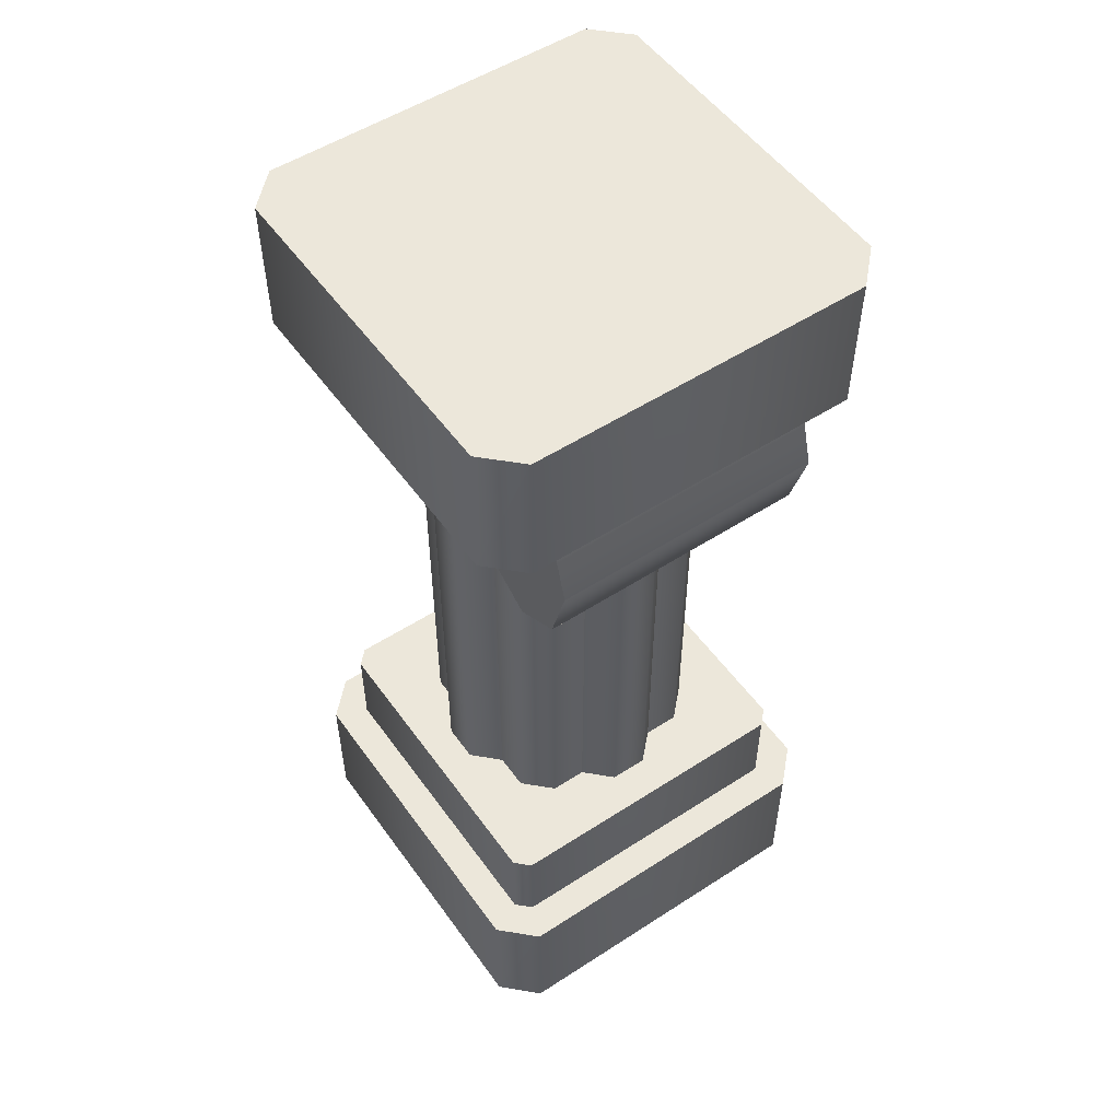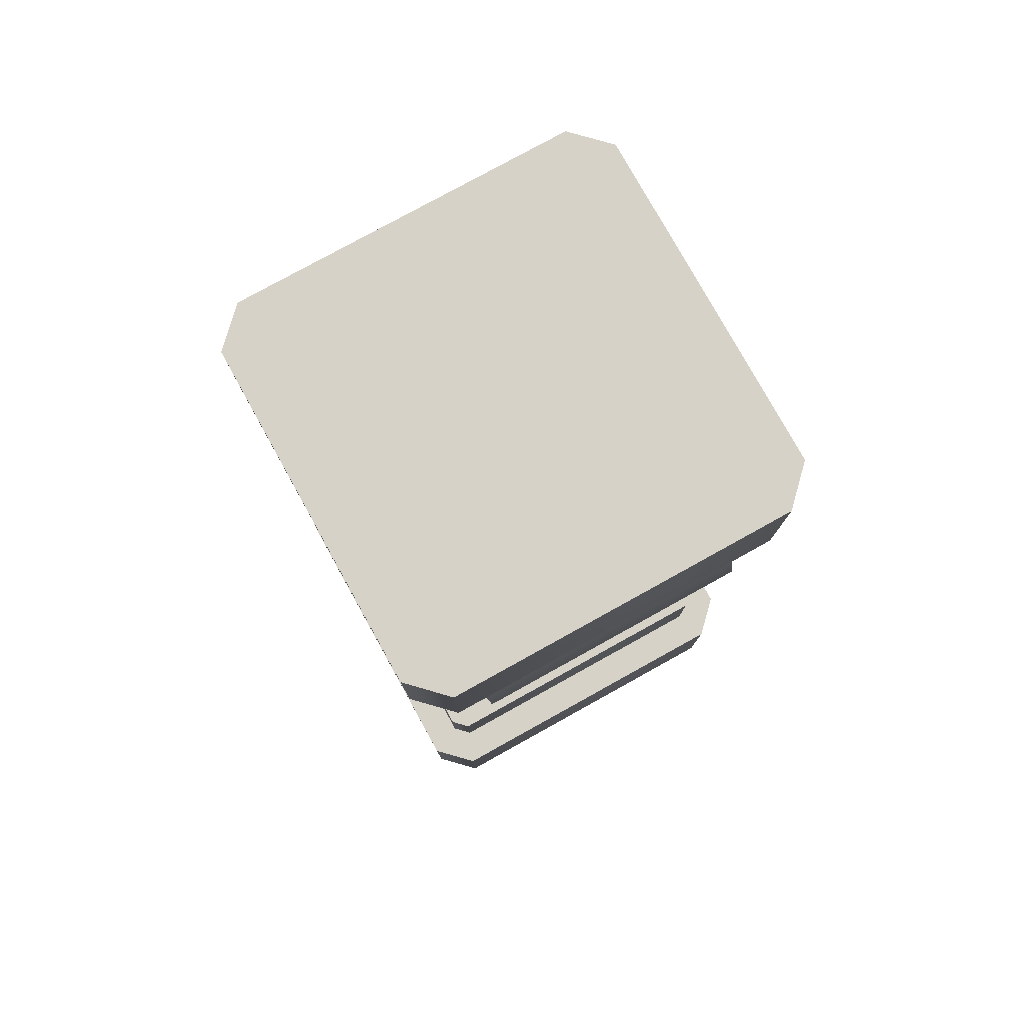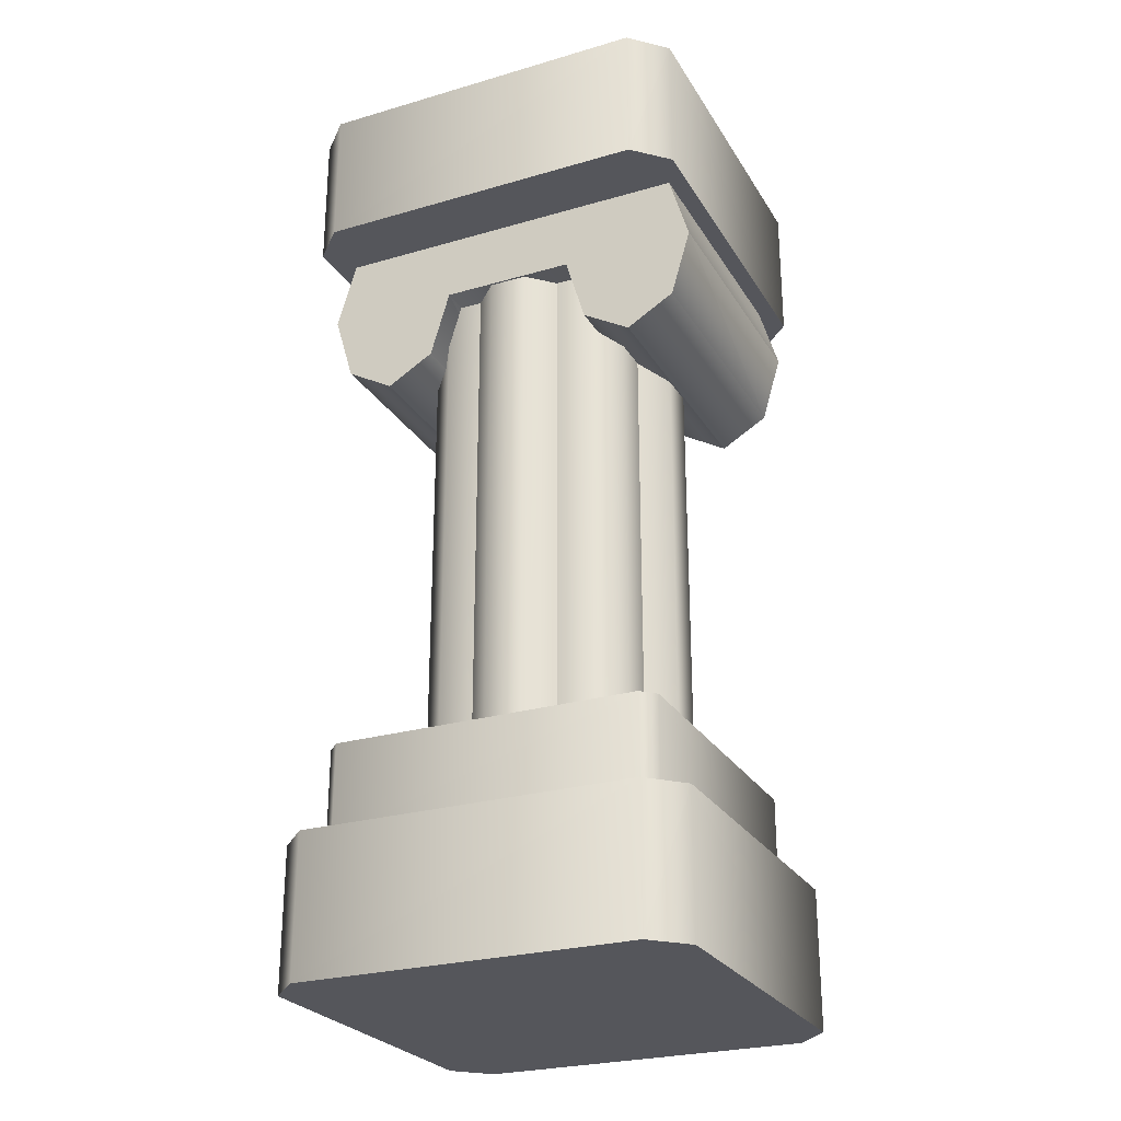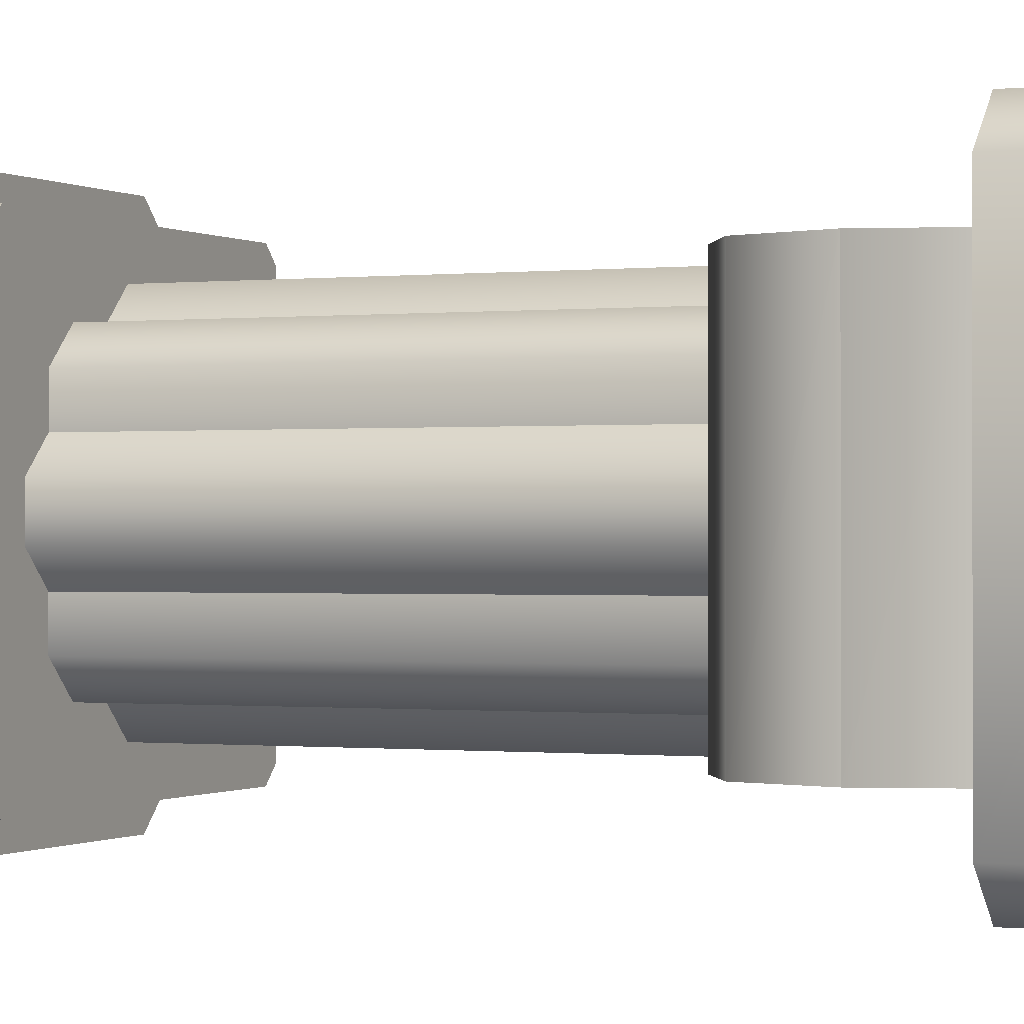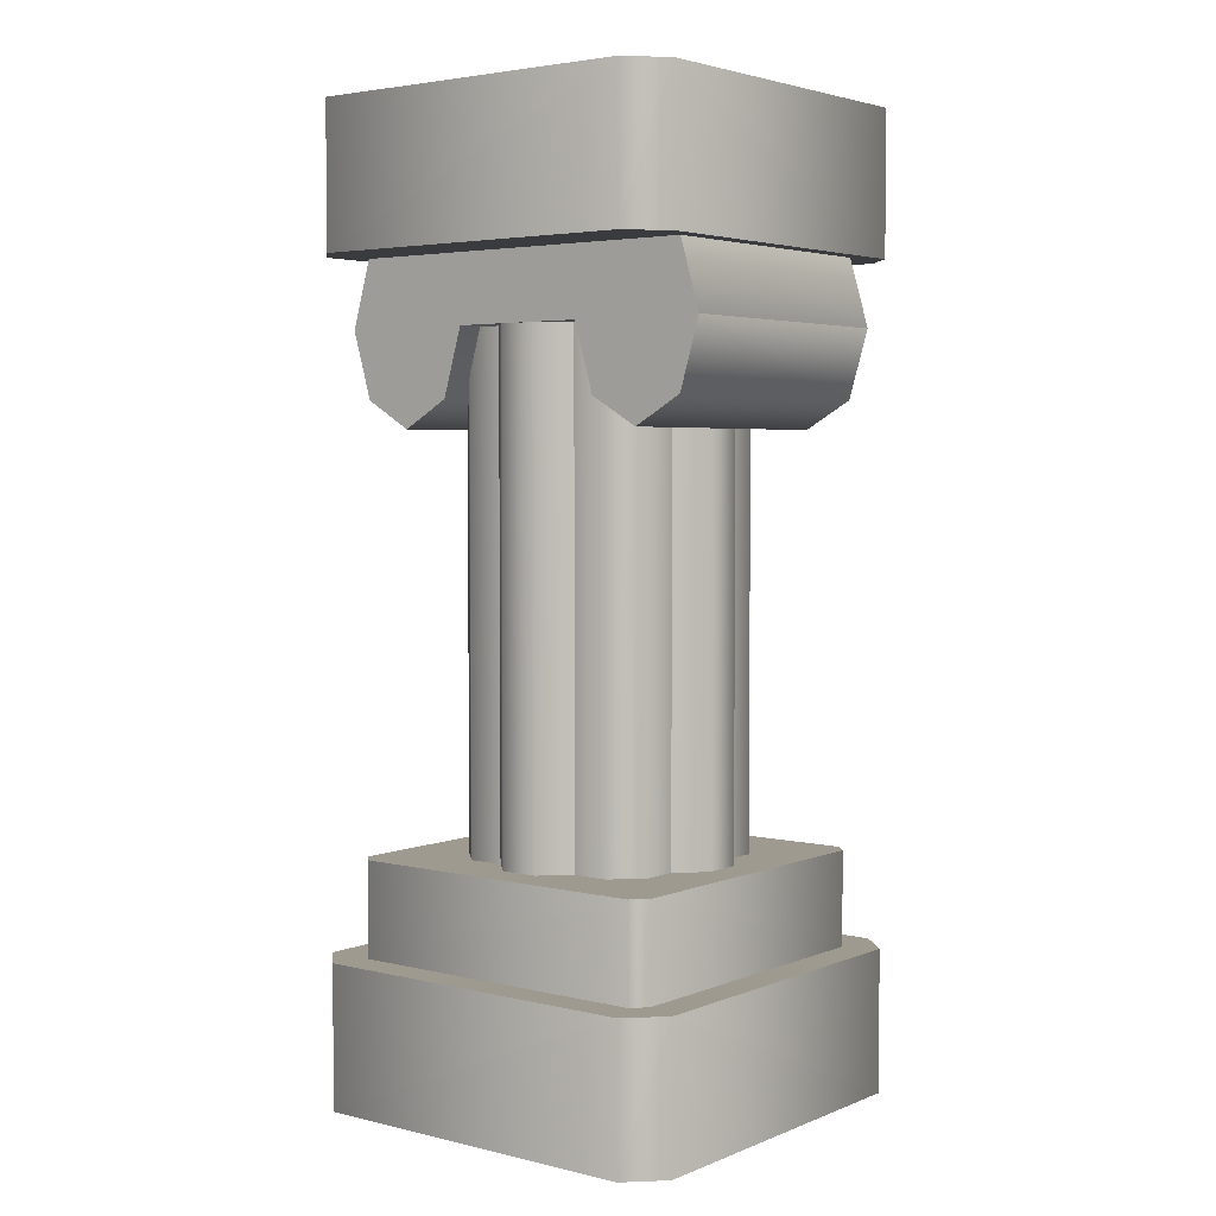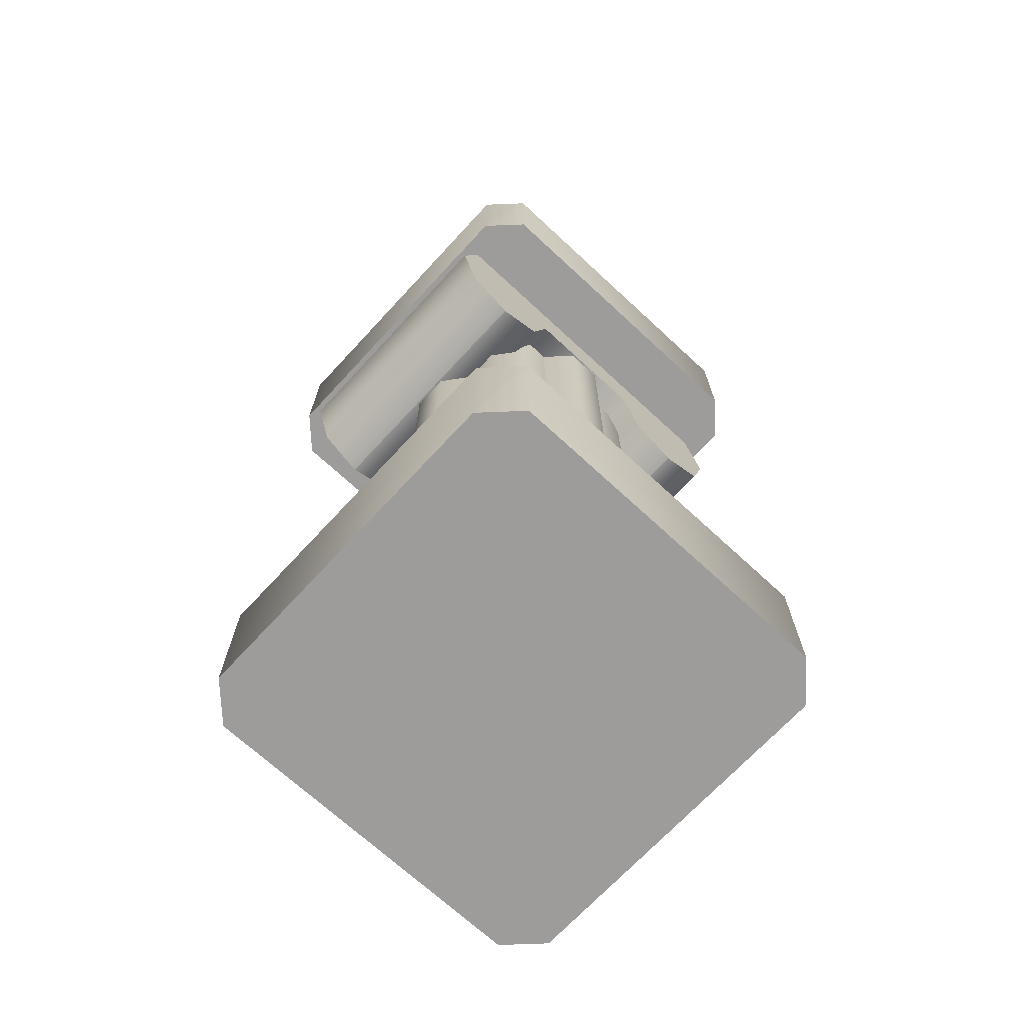
<metadata>
{"format":"obj","ext":"obj","renderer":"f3d","projection":"perspective","resolution":1024,"background":"white","views":[{"elev":53.0,"azim":55.2,"up":"+Y"},{"elev":78.6,"azim":-119.0,"up":"+Y"},{"elev":-26.2,"azim":-155.3,"up":"+Y"},{"elev":-0.4,"azim":114.1,"up":"+Z"},{"elev":3.7,"azim":-141.9,"up":"+Y"},{"elev":-70.1,"azim":-42.8,"up":"+Y"}]}
</metadata>
<code>
o column.001
v -21.63 4.058 -1.25
v -21.63 5.108 -1.25
v -21.63 4.058 1.25
v -21.63 5.108 1.25
v -18.88 4.058 -1.5
v -18.63 4.058 -1.25
v -18.88 5.108 -1.5
v -18.63 5.108 -1.25
v -18.63 4.058 1.25
v -18.88 4.058 1.5
v -21.38 4.058 1.5
v -21.38 4.058 -1.5
v -18.63 5.108 1.25
v -18.88 5.108 1.5
v -21.38 5.108 -1.5
v -21.38 5.108 1.5
v -21.63 -1.892 -1.25
v -21.38 -1.892 -1.5
v -21.63 -0.842 -1.25
v -21.38 -0.842 -1.5
v -21.38 -1.892 1.5
v -21.63 -1.892 1.25
v -21.38 -0.842 1.5
v -21.63 -0.842 1.25
v -18.63 -1.892 1.25
v -18.88 -1.892 1.5
v -18.63 -0.842 1.25
v -18.88 -0.842 1.5
v -18.88 -1.892 -1.5
v -18.88 -0.842 -1.5
v -18.63 -0.842 -1.25
v -18.63 -1.892 -1.25
v -21.5 3.068 -1
v -21.64 3.563 -1
v -21.5 3.068 1
v -21.64 3.563 1
v -20.79 3.068 1
v -20.79 3.068 -1
v -21.14 2.863 1
v -21.14 2.863 -1
v -19.14 2.863 1
v -19.14 2.863 -1
v -19.5 3.068 1
v -19.5 3.068 -1
v -19.64 3.563 -1
v -19.64 3.563 1
v -18.79 4.058 -1
v -18.64 3.563 -1
v -18.79 4.058 1
v -18.64 3.563 1
v -21.5 4.058 -1
v -21.5 4.058 1
v -18.79 3.068 1
v -18.79 3.068 -1
v -20.64 3.563 1
v -20.64 3.563 -1
v -18.88 -0.142 -1.146
v -18.88 -0.142 1.146
v -18.98 -0.142 -1.25
v -18.98 -0.142 1.25
v -21.27 -0.142 -1.25
v -21.27 -0.142 1.25
v -21.38 -0.142 -1.146
v -21.38 -0.142 1.146
v -21.38 -0.842 1.146
v -21.27 -0.842 1.25
v -21.38 -0.842 -1.146
v -21.27 -0.842 -1.25
v -18.88 -0.842 1.146
v -18.98 -0.842 1.25
v -18.88 -0.842 -1.146
v -18.98 -0.842 -1.25
v -20.94 -0.142 0.3295
v -20.94 4.058 0.3295
v -20.94 -0.142 0.5966
v -20.94 4.058 0.5966
v -20.47 -0.142 0.7955
v -20.74 -0.142 0.7955
v -20.47 4.058 0.7955
v -20.74 4.058 0.7955
v -20.94 -0.142 -0.5966
v -20.74 -0.142 -0.7955
v -20.94 4.058 -0.5966
v -20.74 4.058 -0.7955
v -20.94 -0.142 -0.3295
v -20.94 4.058 -0.3295
v -20.47 -0.142 -0.7955
v -20.47 4.058 -0.7955
v -19.81 -0.142 -0.7955
v -19.55 -0.142 -0.7955
v -19.81 4.058 -0.7955
v -19.55 4.058 -0.7955
v -19.35 4.058 -0.5966
v -19.35 -0.142 -0.5966
v -19.35 -0.142 0.5966
v -19.55 -0.142 0.7955
v -19.35 4.058 0.5966
v -19.55 4.058 0.7955
v -19.81 -0.142 0.7955
v -19.81 4.058 0.7955
v -19.35 4.058 0.3295
v -19.35 -0.142 0.3295
v -19.35 4.058 -0.3295
v -19.35 -0.142 -0.3295
v -20.28 -0.142 -0.9844
v -20.28 4.058 -0.9844
v -20 -0.142 0.9844
v -20.28 -0.142 0.9844
v -20 4.058 0.9844
v -20.28 4.058 0.9844
v -19.16 -0.142 0.1406
v -19.16 4.058 0.1406
v -21.13 -0.142 -0.1406
v -21.13 4.058 -0.1406
v -19.16 4.058 -0.1406
v -19.16 -0.142 -0.1406
v -21.13 -0.142 0.1406
v -21.13 4.058 0.1406
v -20 4.058 -0.9844
v -20 -0.142 -0.9844
f 3 2 1
f 2 3 4
f 7 6 5
f 6 7 8
f 10 6 9
f 6 10 5
f 5 10 11
f 5 11 12
f 12 11 3
f 12 3 1
f 13 6 8
f 6 13 9
f 13 10 9
f 10 13 14
f 15 5 12
f 5 15 7
f 2 12 1
f 12 2 15
f 7 13 8
f 13 7 14
f 14 7 15
f 14 15 16
f 16 15 2
f 16 2 4
f 16 3 11
f 3 16 4
f 14 11 10
f 11 14 16
f 19 18 17
f 18 19 20
f 23 22 21
f 22 23 24
f 27 26 25
f 26 27 28
f 20 29 18
f 29 20 30
f 27 32 31
f 32 27 25
f 30 27 31
f 27 30 28
f 28 30 20
f 28 20 23
f 23 20 19
f 23 19 24
f 26 32 25
f 32 26 29
f 29 26 21
f 29 21 18
f 18 21 22
f 18 22 17
f 22 19 17
f 19 22 24
f 30 32 29
f 32 30 31
f 28 21 26
f 21 28 23
f 35 34 33
f 34 35 36
f 39 38 37
f 38 39 40
f 43 42 41
f 42 43 44
f 43 45 44
f 45 43 46
f 49 48 47
f 48 49 50
f 36 51 34
f 51 36 52
f 35 40 39
f 40 35 33
f 41 54 53
f 54 41 42
f 53 43 41
f 43 53 50
f 43 50 46
f 46 50 49
f 46 49 55
f 55 49 36
f 36 49 52
f 35 55 36
f 35 37 55
f 37 35 39
f 55 38 56
f 38 55 37
f 50 54 48
f 54 50 53
f 55 45 46
f 45 55 56
f 33 38 40
f 38 33 34
f 38 34 56
f 56 34 51
f 56 51 45
f 45 51 48
f 48 51 47
f 54 45 48
f 54 44 45
f 44 54 42
f 59 58 57
f 58 59 60
f 60 59 61
f 60 61 62
f 62 61 63
f 62 63 64
f 66 64 65
f 64 66 62
f 63 68 67
f 68 63 61
f 65 63 67
f 63 65 64
f 58 70 69
f 70 58 60
f 58 71 57
f 71 58 69
f 61 72 68
f 72 61 59
f 60 66 70
f 66 60 62
f 57 72 59
f 72 57 71
f 75 74 73
f 74 75 76
f 79 78 77
f 78 79 80
f 83 82 81
f 82 83 84
f 78 76 75
f 76 78 80
f 85 83 81
f 83 85 86
f 84 87 82
f 87 84 88
f 91 90 89
f 90 91 92
f 93 90 92
f 90 93 94
f 97 96 95
f 96 97 98
f 98 99 96
f 99 98 100
f 97 102 101
f 102 97 95
f 103 94 93
f 94 103 104
f 88 105 87
f 105 88 106
f 109 108 107
f 108 109 110
f 112 102 111
f 102 112 101
f 114 85 113
f 85 114 86
f 115 104 103
f 104 115 116
f 73 118 117
f 118 73 74
f 117 114 113
f 114 117 118
f 91 120 119
f 120 91 89
f 106 120 105
f 120 106 119
f 108 79 77
f 79 108 110
f 100 107 99
f 107 100 109
f 112 116 115
f 116 112 111
f 3 2 1
f 2 3 4
f 7 6 5
f 6 7 8
f 10 6 9
f 6 10 5
f 5 10 11
f 5 11 12
f 12 11 3
f 12 3 1
f 13 6 8
f 6 13 9
f 13 10 9
f 10 13 14
f 15 5 12
f 5 15 7
f 2 12 1
f 12 2 15
f 7 13 8
f 13 7 14
f 14 7 15
f 14 15 16
f 16 15 2
f 16 2 4
f 16 3 11
f 3 16 4
f 14 11 10
f 11 14 16
f 19 18 17
f 18 19 20
f 23 22 21
f 22 23 24
f 27 26 25
f 26 27 28
f 20 29 18
f 29 20 30
f 27 32 31
f 32 27 25
f 30 27 31
f 27 30 28
f 28 30 20
f 28 20 23
f 23 20 19
f 23 19 24
f 26 32 25
f 32 26 29
f 29 26 21
f 29 21 18
f 18 21 22
f 18 22 17
f 22 19 17
f 19 22 24
f 30 32 29
f 32 30 31
f 28 21 26
f 21 28 23
f 35 34 33
f 34 35 36
f 39 38 37
f 38 39 40
f 43 42 41
f 42 43 44
f 43 45 44
f 45 43 46
f 49 48 47
f 48 49 50
f 36 51 34
f 51 36 52
f 35 40 39
f 40 35 33
f 41 54 53
f 54 41 42
f 53 43 41
f 43 53 50
f 43 50 46
f 46 50 49
f 46 49 55
f 55 49 36
f 36 49 52
f 35 55 36
f 35 37 55
f 37 35 39
f 55 38 56
f 38 55 37
f 50 54 48
f 54 50 53
f 55 45 46
f 45 55 56
f 33 38 40
f 38 33 34
f 38 34 56
f 56 34 51
f 56 51 45
f 45 51 48
f 48 51 47
f 54 45 48
f 54 44 45
f 44 54 42
f 59 58 57
f 58 59 60
f 60 59 61
f 60 61 62
f 62 61 63
f 62 63 64
f 66 64 65
f 64 66 62
f 63 68 67
f 68 63 61
f 65 63 67
f 63 65 64
f 58 70 69
f 70 58 60
f 58 71 57
f 71 58 69
f 61 72 68
f 72 61 59
f 60 66 70
f 66 60 62
f 57 72 59
f 72 57 71
f 75 74 73
f 74 75 76
f 79 78 77
f 78 79 80
f 83 82 81
f 82 83 84
f 78 76 75
f 76 78 80
f 85 83 81
f 83 85 86
f 84 87 82
f 87 84 88
f 91 90 89
f 90 91 92
f 93 90 92
f 90 93 94
f 97 96 95
f 96 97 98
f 98 99 96
f 99 98 100
f 97 102 101
f 102 97 95
f 103 94 93
f 94 103 104
f 88 105 87
f 105 88 106
f 109 108 107
f 108 109 110
f 112 102 111
f 102 112 101
f 114 85 113
f 85 114 86
f 115 104 103
f 104 115 116
f 73 118 117
f 118 73 74
f 117 114 113
f 114 117 118
f 91 120 119
f 120 91 89
f 106 120 105
f 120 106 119
f 108 79 77
f 79 108 110
f 100 107 99
f 107 100 109
f 112 116 115
f 116 112 111

</code>
